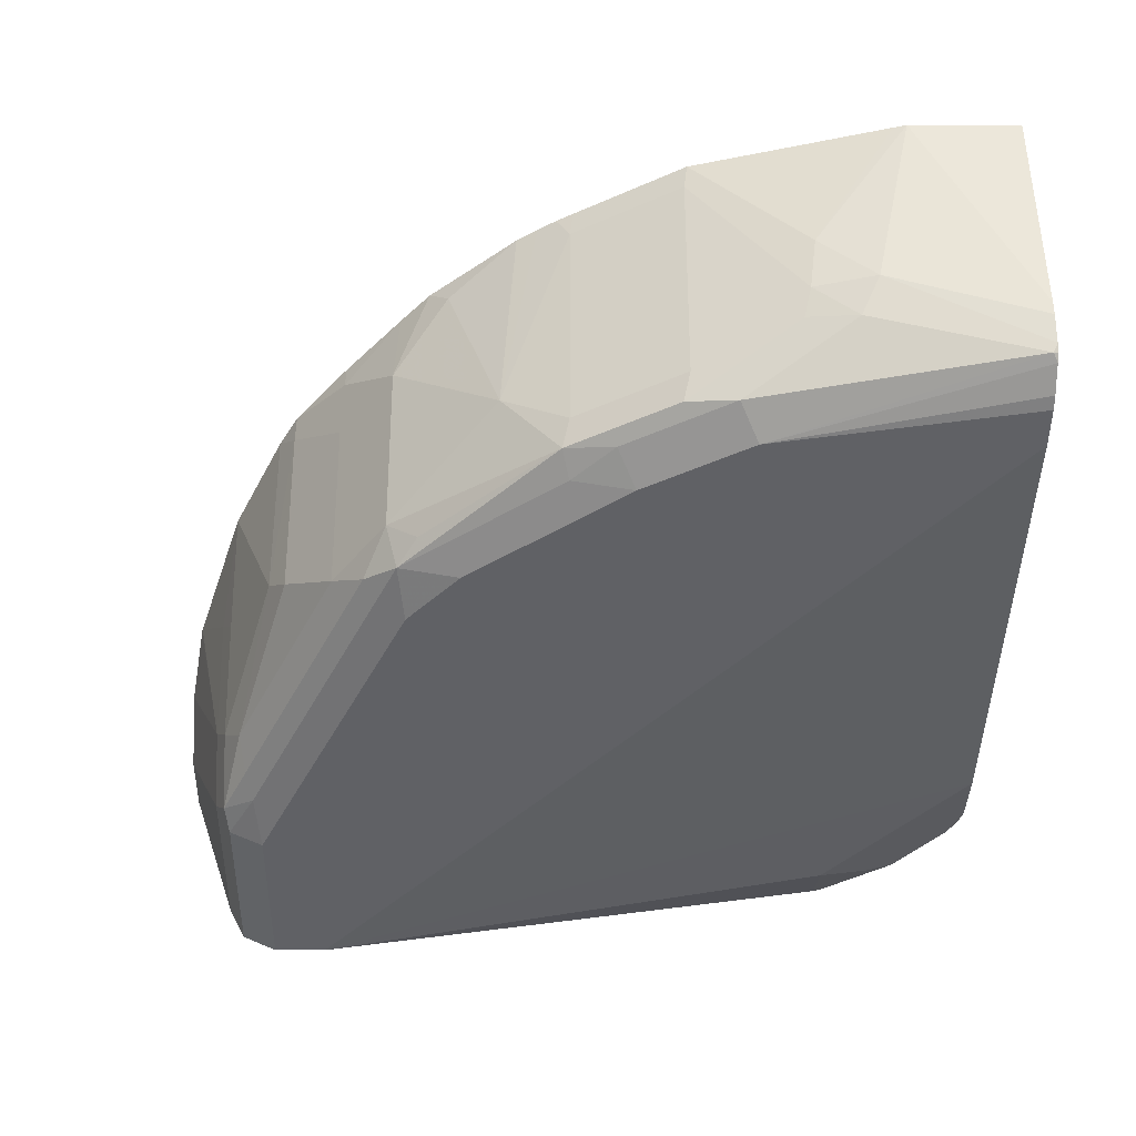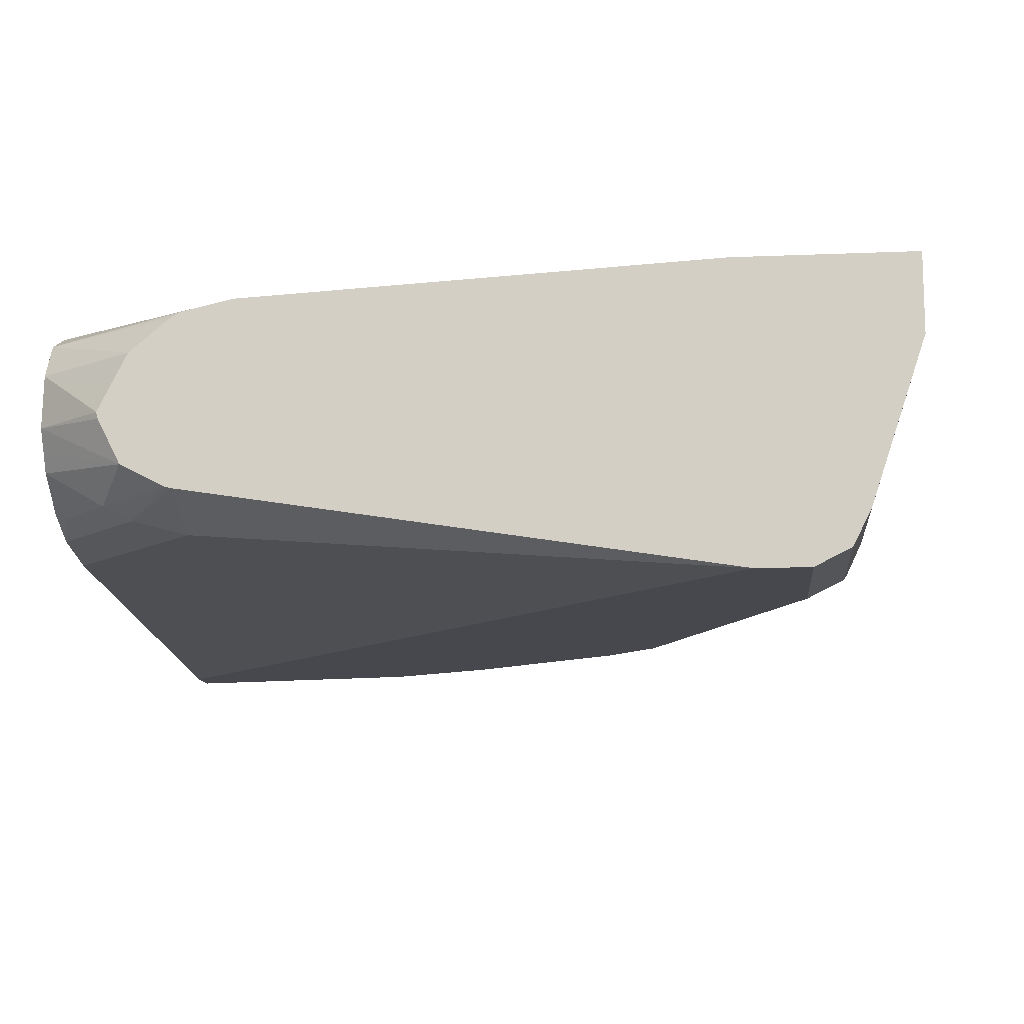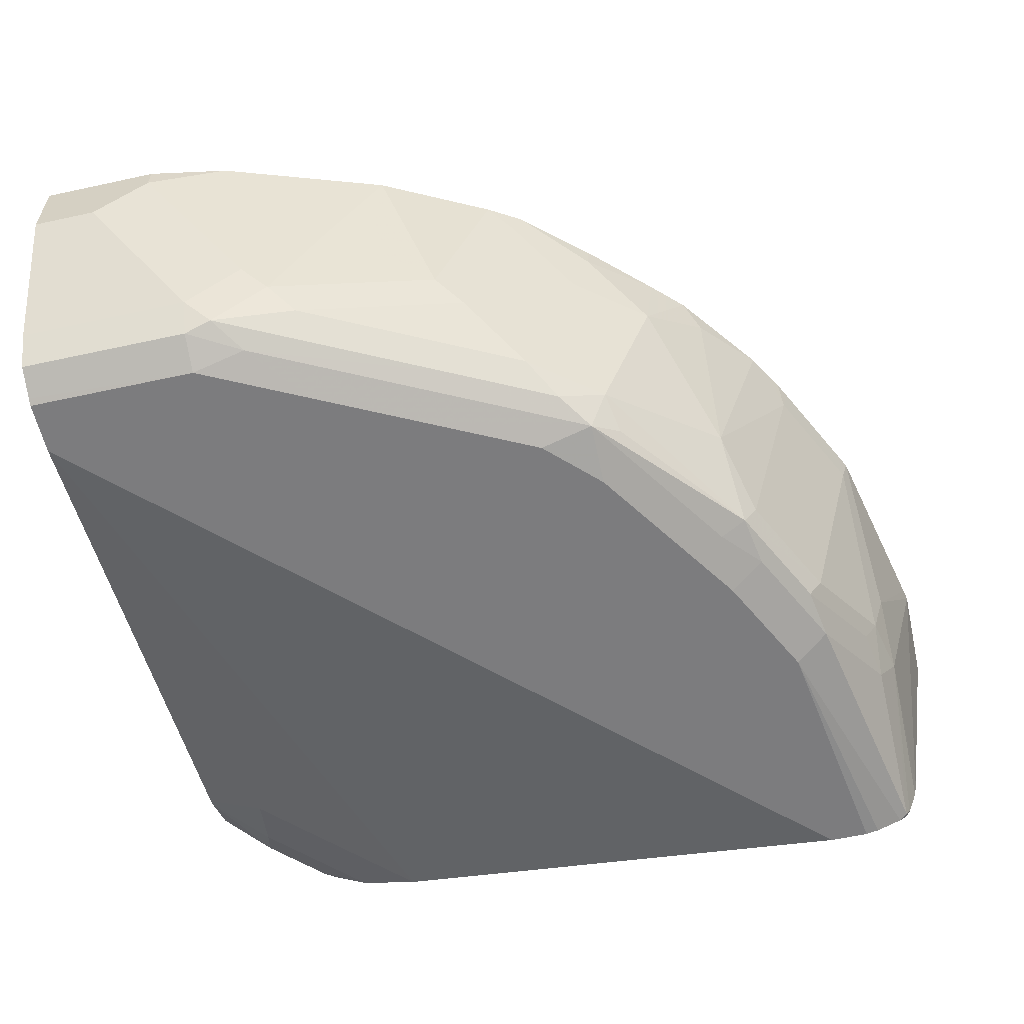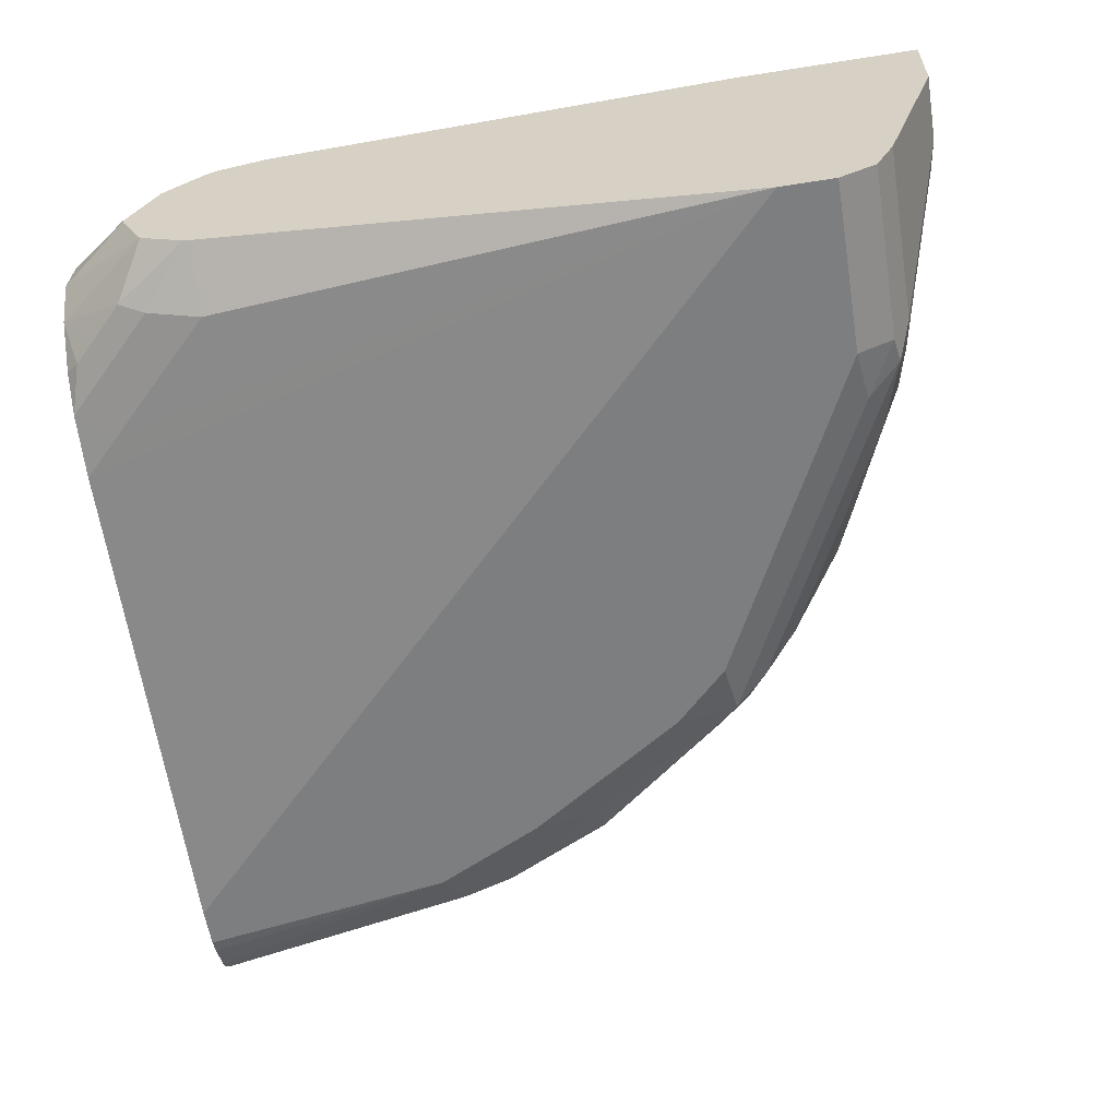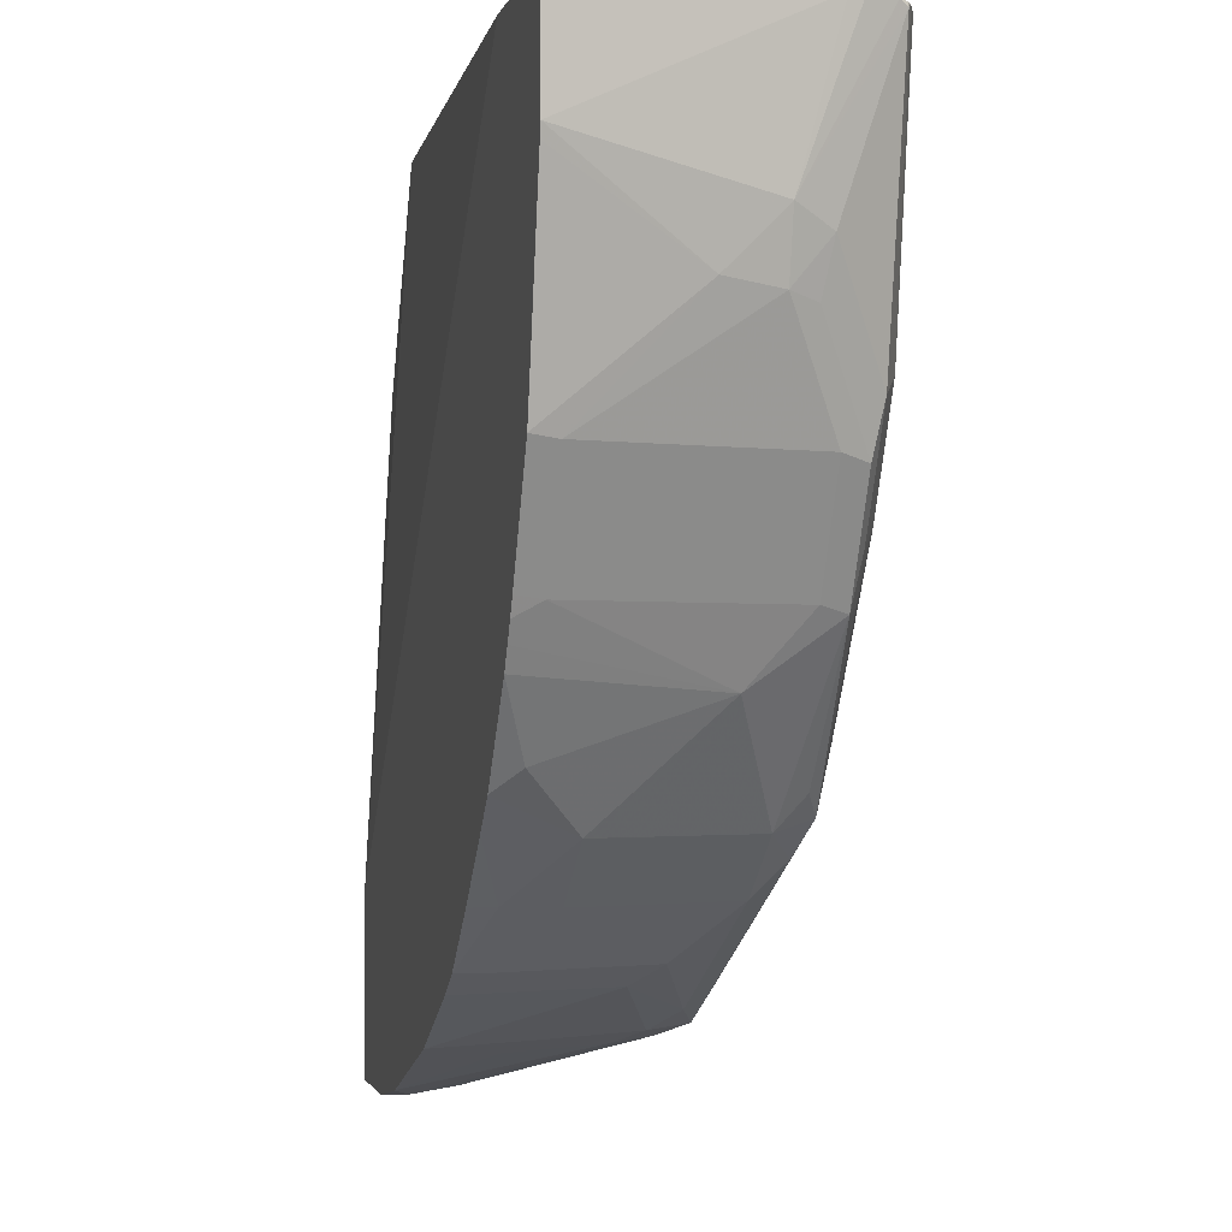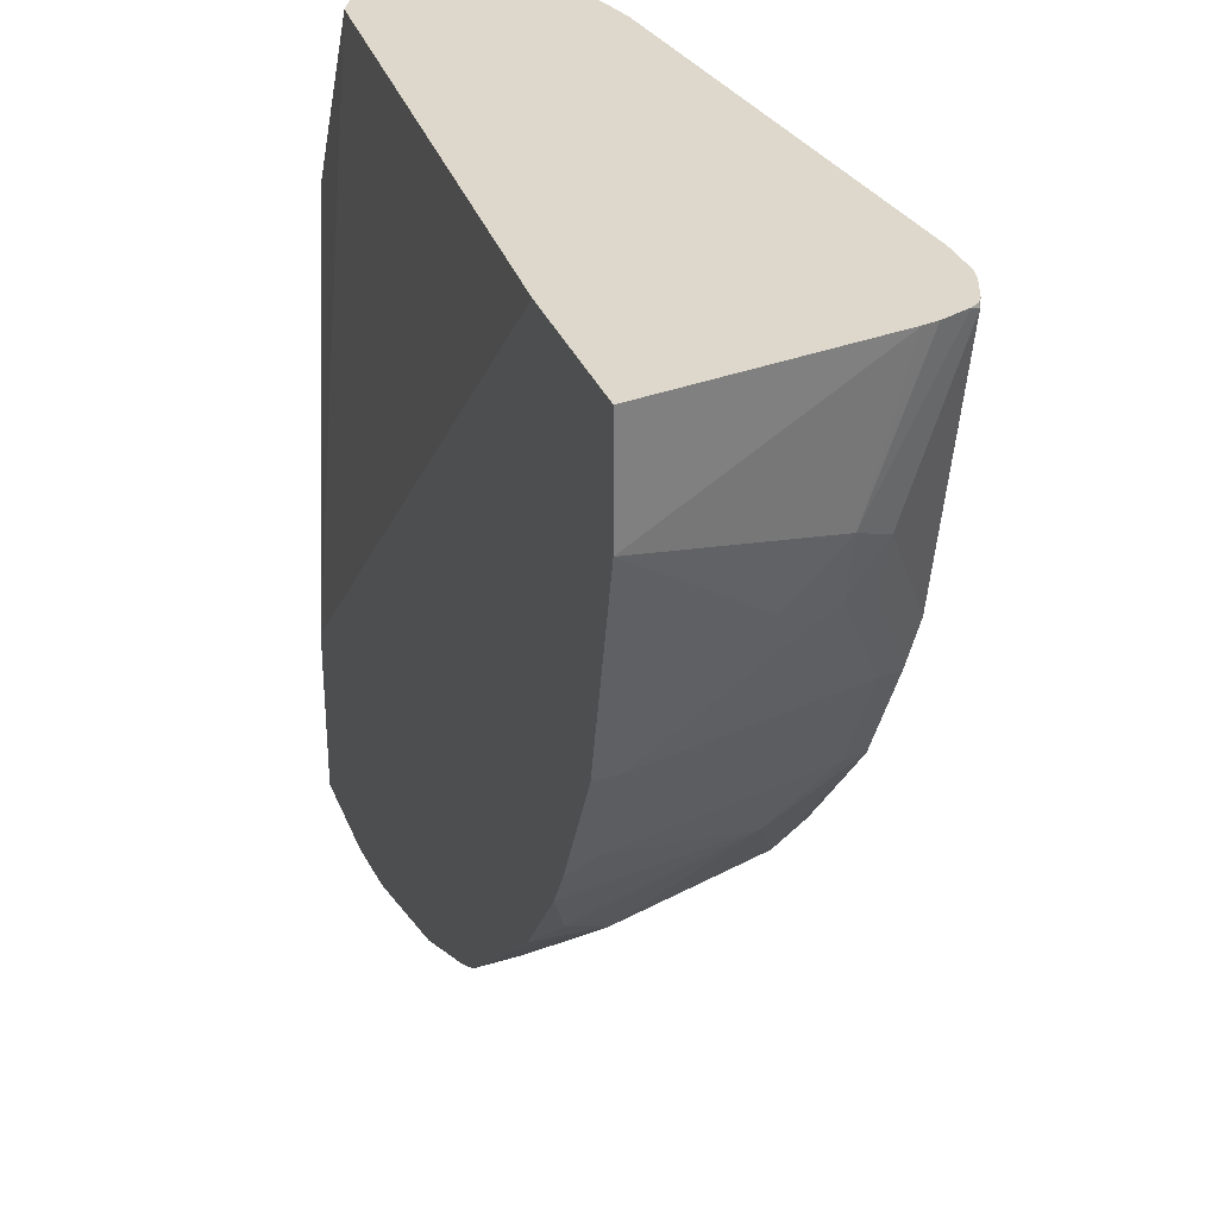
<metadata>
{"format":"obj","ext":"obj","renderer":"f3d","projection":"perspective","resolution":1024,"background":"white","views":[{"elev":-47.9,"azim":-90.3,"up":"+Y"},{"elev":-11.9,"azim":95.8,"up":"+Y"},{"elev":-58.9,"azim":-167.3,"up":"+Y"},{"elev":-59.3,"azim":99.2,"up":"+Y"},{"elev":-1.9,"azim":-102.6,"up":"+Z"},{"elev":31.4,"azim":-109.3,"up":"+Z"}]}
</metadata>
<code>
v 0.006076 -0.5039 -0.519
v 0.006076 -0.5039 -0.4119
v 0.006076 -0.5515 -0.519
v -0.06491 -0.5039 -0.519
v -0.06491 -0.519 -0.008314
v 0.006076 -0.519 -0.1298
v -0.4129 -0.5039 -0.008314
v 0.006076 -0.6488 -0.4866
v -0.03245 -0.5515 -0.519
v -0.06491 -0.519 -0.519
v -0.1125 -0.5039 -0.5106
v -0.05662 -0.5232 -0.008314
v 0.006076 -0.5256 -0.1002
v -0.5103 -0.5039 -0.008314
v 0.006076 -0.6704 -0.4757
v -0.09732 -0.6488 -0.4866
v -0.1298 -0.6163 -0.4866
v -0.1146 -0.5039 -0.5101
v -0.04327 -0.5298 -0.008314
v 0.006076 -0.5277 -0.09611
v -0.5103 -0.5039 -0.07356
v -0.4866 -0.6405 -0.008314
v 0.006076 -0.6792 -0.4582
v -0.09732 -0.6704 -0.4757
v -0.1135 -0.665 -0.4784
v -0.146 -0.6326 -0.4784
v -0.1622 -0.5515 -0.4866
v -0.2119 -0.5039 -0.4777
v -0.03063 -0.5515 -0.008314
v 0.006076 -0.5494 -0.06901
v 0.006076 -0.5302 -0.09176
v -0.5087 -0.5039 -0.08091
v -0.4866 -0.5839 -0.1298
v -0.4866 -0.6163 -0.09736
v -0.4847 -0.6488 -0.008314
v 0.006076 -0.6812 -0.4541
v -0.09732 -0.6812 -0.4541
v -0.1298 -0.6731 -0.4582
v -0.146 -0.665 -0.4622
v -0.1622 -0.6488 -0.4663
v -0.2433 -0.6001 -0.446
v -0.1784 -0.5677 -0.4784
v -0.2768 -0.5039 -0.4452
v -0.02835 -0.5839 -0.008314
v 0.006076 -0.5839 -0.05176
v 0.006076 -0.5698 -0.05876
v 0.006076 -0.5535 -0.06696
v -0.4822 -0.5039 -0.1968
v -0.4784 -0.519 -0.1987
v -0.4784 -0.6163 -0.1339
v -0.4758 -0.638 -0.1082
v -0.4758 -0.6704 -0.01081
v -0.4783 -0.6653 -0.008314
v 0.006076 -0.6812 -0.4217
v -0.1622 -0.6812 -0.4217
v -0.3244 -0.6731 -0.3608
v -0.2433 -0.665 -0.4136
v -0.2271 -0.6488 -0.4338
v -0.2595 -0.6163 -0.4338
v -0.2919 -0.519 -0.4338
v -0.297 -0.5039 -0.4332
v -0.03503 -0.5973 -0.008314
v 0.006076 -0.6148 -0.06646
v 0.006076 -0.5879 -0.05276
v -0.4772 -0.5039 -0.2069
v -0.446 -0.519 -0.2636
v -0.446 -0.5839 -0.2311
v -0.446 -0.6488 -0.1987
v -0.4703 -0.6326 -0.1379
v -0.4433 -0.6704 -0.1731
v -0.4706 -0.6729 -0.008314
v -0.4752 -0.6699 -0.008314
v -0.4217 -0.6812 -0.1622
v 0.006076 -0.6295 -0.09736
v -0.03245 -0.6488 -0.09736
v -0.09732 -0.6488 -0.03246
v -0.1215 -0.6488 -0.008314
v -0.4217 -0.6812 -0.008314
v -0.2271 -0.6812 -0.3892
v -0.2919 -0.6812 -0.3568
v -0.3244 -0.6812 -0.3244
v -0.3892 -0.6731 -0.2636
v -0.4055 -0.665 -0.2676
v -0.3406 -0.665 -0.3487
v -0.3352 -0.6488 -0.3676
v -0.3081 -0.665 -0.3811
v -0.2919 -0.6488 -0.4014
v -0.3244 -0.5515 -0.4014
v -0.3676 -0.5515 -0.3676
v -0.3352 -0.519 -0.4
v -0.3352 -0.5039 -0.4
v -0.04054 -0.6083 -0.008314
v 0.006076 -0.6285 -0.09331
v -0.02436 -0.6326 -0.04866
v -0.4498 -0.5039 -0.2617
v -0.4448 -0.5039 -0.2717
v -0.4384 -0.5039 -0.2825
v -0.4001 -0.6163 -0.3027
v -0.4136 -0.6488 -0.2636
v -0.4379 -0.665 -0.2027
v -0.4109 -0.6704 -0.2379
v -0.4541 -0.6794 -0.008314
v -0.3892 -0.6812 -0.2271
v -0.4459 -0.6812 -0.008314
v -0.0284 -0.6407 -0.06491
v -0.08503 -0.6407 -0.008314
v -0.06086 -0.6407 -0.03246
v -0.4001 -0.519 -0.3352
v -0.3912 -0.5039 -0.3472
v -0.3727 -0.5039 -0.3651
v -0.06273 -0.6286 -0.008314
v -0.05677 -0.6326 -0.01626
v -0.4311 -0.5039 -0.2948
f 54 75 76
f 54 74 75
f 52 73 71
f 52 70 73
f 52 72 53
f 51 69 70
f 50 68 69
f 51 70 52
f 50 69 51
f 54 76 77
f 52 71 72
f 54 77 78
f 36 54 78
f 56 80 81
f 56 81 82
f 56 82 83
f 56 83 84
f 56 84 85
f 56 85 86
f 56 86 57
f 57 86 87
f 57 87 58
f 49 68 50
f 58 87 59
f 56 79 80
f 49 67 68
f 36 73 103
f 49 65 66
f 59 87 88
f 36 78 104
f 36 104 73
f 36 103 81
f 36 81 80
f 36 80 79
f 36 79 55
f 36 55 37
f 37 55 38
f 38 55 79
f 38 79 56
f 49 66 67
f 38 56 57
f 39 57 40
f 40 57 58
f 40 58 59
f 40 59 41
f 41 59 60
f 41 60 43
f 43 60 61
f 44 62 63
f 44 63 64
f 44 64 45
f 48 65 49
f 38 57 39
f 59 88 60
f 93 94 105
f 61 88 89
f 82 103 101
f 82 101 83
f 83 99 98
f 83 98 85
f 83 85 84
f 85 88 87
f 85 87 86
f 85 98 89
f 85 89 88
f 89 98 108
f 89 108 109
f 81 103 82
f 89 109 110
f 90 110 91
f 92 111 112
f 92 112 94
f 34 53 35
f 94 112 105
f 97 113 98
f 98 113 108
f 105 112 107
f 106 107 112
f 106 112 111
f 108 113 109
f 89 110 90
f 76 107 106
f 76 105 107
f 76 106 77
f 61 89 90
f 61 90 91
f 62 92 63
f 63 92 94
f 63 94 93
f 65 95 66
f 66 95 96
f 66 96 97
f 66 97 98
f 66 98 99
f 66 99 67
f 67 99 68
f 68 100 69
f 68 99 83
f 68 83 100
f 69 100 70
f 70 100 83
f 70 83 101
f 70 101 73
f 71 73 102
f 73 101 103
f 73 104 102
f 74 93 105
f 74 105 75
f 75 105 76
f 60 88 61
f 34 52 53
f 33 49 50
f 34 50 51
f 1 110 109
f 1 109 113
f 1 113 97
f 1 97 96
f 1 96 95
f 1 95 65
f 1 65 48
f 1 48 32
f 1 32 21
f 1 21 14
f 1 14 7
f 1 91 110
f 1 7 2
f 2 7 5
f 3 8 16
f 3 16 9
f 4 10 11
f 5 12 13
f 5 13 6
f 5 7 14
f 5 14 22
f 5 22 35
f 5 35 53
f 5 53 72
f 2 5 6
f 5 72 71
f 1 61 91
f 1 28 43
f 1 2 6
f 1 6 13
f 1 13 20
f 1 20 31
f 1 31 30
f 1 30 47
f 1 47 46
f 1 46 45
f 34 51 52
f 1 64 63
f 1 63 93
f 1 43 61
f 1 93 74
f 1 54 36
f 1 36 23
f 1 23 15
f 1 15 8
f 1 8 3
f 1 3 9
f 1 9 10
f 1 10 4
f 1 4 11
f 1 11 18
f 1 18 28
f 1 74 54
f 5 71 102
f 1 45 64
f 5 104 78
f 21 32 33
f 21 33 34
f 21 34 22
f 22 34 35
f 23 36 37
f 23 37 24
f 24 37 38
f 24 38 25
f 25 38 39
f 25 39 40
f 25 40 26
f 19 31 20
f 26 40 41
f 26 42 27
f 27 42 28
f 28 41 43
f 28 42 41
f 29 44 45
f 29 45 46
f 29 47 30
f 32 48 33
f 33 48 49
f 33 50 34
f 5 102 104
f 26 41 42
f 19 30 31
f 29 46 47
f 18 27 28
f 5 78 77
f 19 29 30
f 5 77 106
f 5 111 92
f 5 92 62
f 5 62 44
f 5 44 29
f 5 29 19
f 5 19 12
f 8 15 24
f 8 24 16
f 9 16 17
f 5 106 111
f 10 17 11
f 9 17 10
f 16 25 26
f 16 24 25
f 17 27 18
f 16 26 17
f 14 21 22
f 13 19 20
f 12 19 13
f 11 17 18
f 15 23 24
f 17 26 27

</code>
